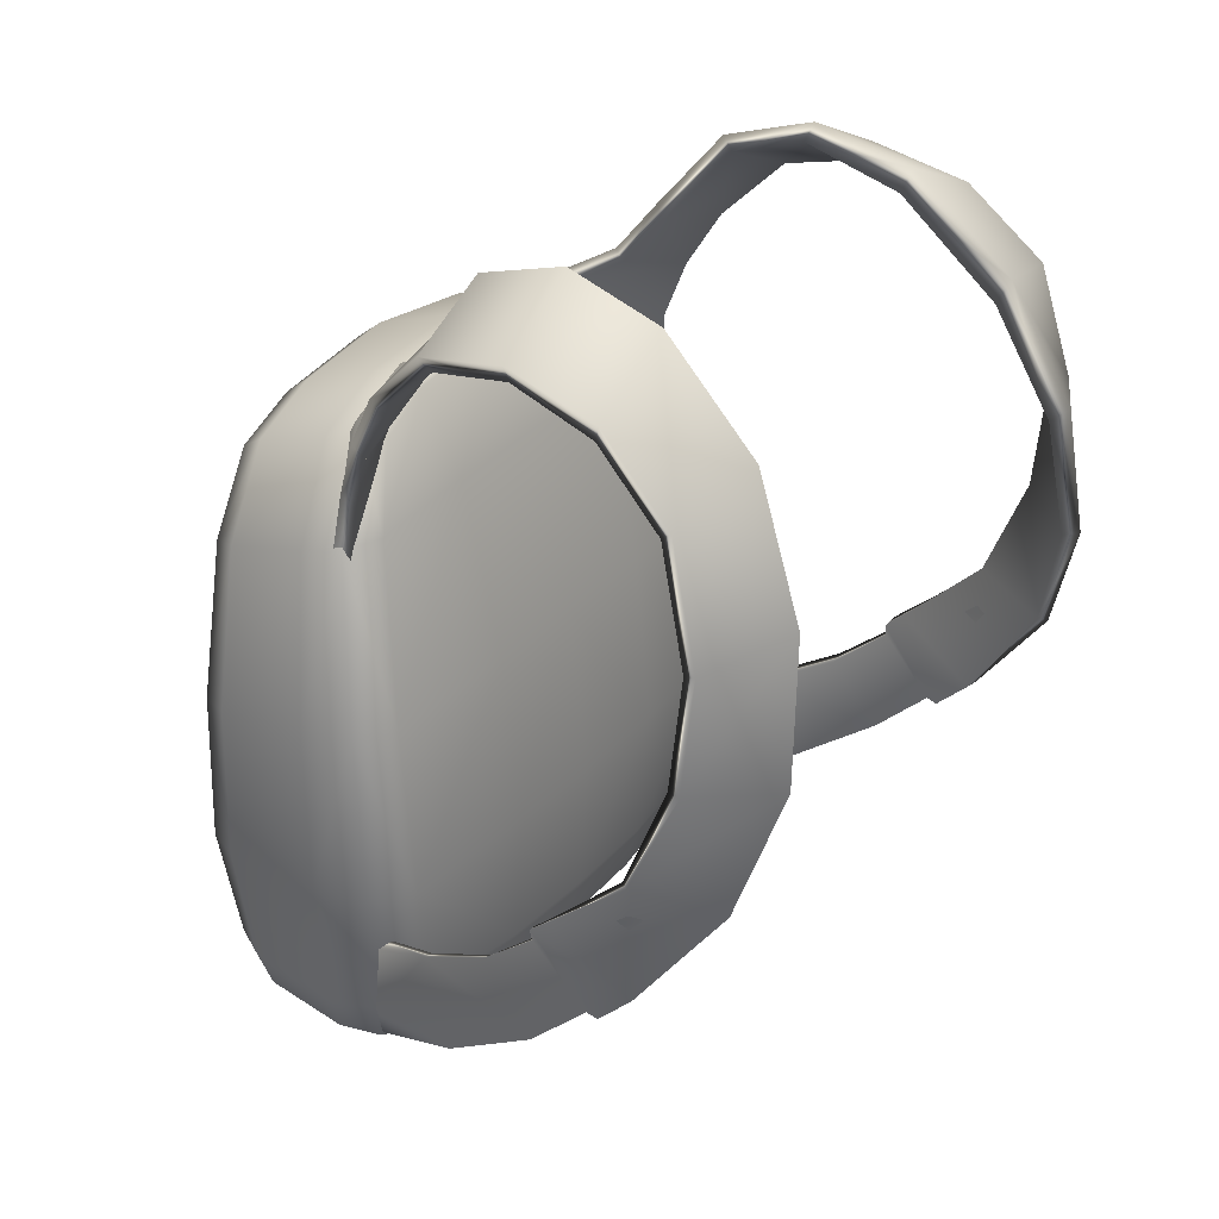
<metadata>
{"format":"obj","ext":"obj","renderer":"f3d","projection":"perspective","resolution":1024,"background":"white","views":[{"elev":32.0,"azim":-54.6,"up":"+Y"}]}
</metadata>
<code>
g m_backpack_default
v -6.887 74.57 -16.16
v -5.413 76.71 -16.33
v -5.552 77.18 -15.59
v -7.274 74.87 -15.28
v -7.777 69.95 -16.21
v -8.313 70.18 -15.15
v -7.871 65.34 -16.3
v -8.453 65.5 -15.17
v -7.322 61.61 -16.06
v -7.926 61.67 -15.04
v -5.543 78.06 -13.26
v -7.363 75.65 -12.72
v -8.586 70.89 -12.07
v -8.815 65.95 -11.8
v -8.322 61.81 -11.97
v -8.326 71.12 -10.51
v -8.53 66.11 -10.09
v -7.462 66.13 -9.265
v -7.367 71.17 -9.734
v -6.666 61.97 -9.744
v -8.042 61.92 -10.47
v -6.361 60.53 -10.16
v -7.593 60.49 -10.77
v -6.015 59.95 -10.59
v -6.603 59.65 -11.21
v -3.004 59.73 -10.3
v -3.017 59.03 -11.06
v 1.776e-15 59.65 -10.19
v 1.524e-15 58.89 -10.91
v -7.158 75.92 -11.52
v -6.16 76.05 -10.95
v -5.468 78.27 -12.18
v -4.966 78.14 -11.69
v -3.042 58.83 -12.15
v 1.432e-15 58.66 -12.01
v -3.431 58.98 -15
v -6.692 59.66 -12.13
v -6.477 59.63 -14.62
v -4.081 59.29 -16.15
v -6.166 59.67 -15.41
v -7.495 60.37 -14.89
v -6.932 60.34 -15.81
v -4.247 59.93 -16.91
v -4.081 59.29 -16.15
v 1.498e-15 58.87 -16.44
v 1.754e-15 59.54 -17.36
v 1.434e-15 58.69 -15.07
v 1.498e-15 58.87 -16.44
v -7.849 60.4 -12.07
v 4.247 59.93 -16.91
v 4.081 59.29 -16.15
v 6.166 59.67 -15.41
v 6.932 60.34 -15.81
v -3.335 77.35 -16.59
v -5.413 76.71 -16.33
v -6.887 74.57 -16.16
v -4.57 74.31 -17.19
v -4.924 69.76 -17.62
v -3.154 71.3 -9.524
v -3.127 66.09 -9.022
v -7.462 66.13 -9.265
v -7.367 71.17 -9.734
v -3.066 61.81 -9.361
v -6.666 61.97 -9.744
v 4.87e-15 71.3 -9.615
v 2.938e-08 76.51 -10.84
v -3.168 76.5 -10.74
v -7.367 71.17 -9.734
v -6.16 76.05 -10.95
v 3.495e-15 66.01 -9.028
v 2.526e-15 61.78 -9.301
v -3.032 60.32 -9.771
v 2.01e-15 60.3 -9.674
v -3.004 59.73 -10.3
v 1.776e-15 59.65 -10.19
v -6.361 60.53 -10.16
v -6.015 59.95 -10.59
v -3.173 78.86 -11.93
v -3.168 76.5 -10.74
v -6.16 76.05 -10.95
v -4.966 78.14 -11.69
v -1.673e-07 79.14 -12.01
v 2.938e-08 76.51 -10.84
v -5.413 76.71 -16.33
v -3.335 77.35 -16.59
v -3.287 77.94 -15.86
v -5.552 77.18 -15.59
v 1.204e-05 78.27 -16.03
v 1.133e-05 77.65 -16.8
v 1.506e-07 79.19 -13.61
v -3.247 78.86 -13.56
v -5.543 78.06 -13.26
v -3.212 79.08 -12.48
v -5.468 78.27 -12.18
v -3.173 78.86 -11.93
v -1.673e-07 79.14 -12.01
v 5.525e-06 79.38 -12.52
v -4.966 78.14 -11.69
v 1.133e-05 77.65 -16.8
v -3.335 77.35 -16.59
v -4.57 74.31 -17.19
v -1.116e-07 74.39 -17.89
v 4.57 74.31 -17.19
v 3.335 77.35 -16.59
v -6.932 60.34 -15.81
v -7.926 61.67 -15.04
v -7.495 60.37 -14.89
v -8.322 61.81 -11.97
v -7.849 60.4 -12.07
v -7.777 69.95 -16.21
v -7.871 65.34 -16.3
v -4.938 65.16 -17.71
v -4.924 69.76 -17.62
v -4.938 65.16 -17.71
v -7.871 65.34 -16.3
v -4.477 61.25 -17.31
v -7.322 61.61 -16.06
v -7.322 61.61 -16.06
v -6.932 60.34 -15.81
v -4.247 59.93 -16.91
v -4.477 61.25 -17.31
v -4.57 74.31 -17.19
v -4.924 69.76 -17.62
v 4.342e-15 69.73 -18.55
v -1.116e-07 74.39 -17.89
v 4.57 74.31 -17.19
v 4.924 69.76 -17.62
v -4.924 69.76 -17.62
v -4.938 65.16 -17.71
v 3.153e-15 65.06 -18.62
v 4.342e-15 69.73 -18.55
v 4.924 69.76 -17.62
v 4.938 65.16 -17.71
v 2.453e-15 60.92 -17.93
v -4.938 65.16 -17.71
v -4.477 61.25 -17.31
v 3.153e-15 65.06 -18.62
v 4.938 65.16 -17.71
v 4.477 61.25 -17.31
v -4.477 61.25 -17.31
v -4.247 59.93 -16.91
v 1.754e-15 59.54 -17.36
v 2.453e-15 60.92 -17.93
v 4.477 61.25 -17.31
v 4.247 59.93 -16.91
v -7.849 60.4 -12.07
v -8.322 61.81 -11.97
v -8.003 82.94 -5.359
v -7.717 82.34 -7.825
v -7.853 82.7 -8.171
v -8.171 83.41 -5.375
v -7.46 80.87 -10.03
v -7.398 80.5 -9.64
v -8.261 82.34 -2.754
v -8.407 82.84 -2.547
v -8.576 80.65 -0.7338
v -8.738 80.98 -0.3283
v -8.856 77.47 0.1191
v -9.068 77.72 0.5909
v -8.949 74.19 -0.2058
v -9.223 74.38 0.3284
v -6.682 78.14 1.838
v -7.364 74.2 2.174
v -9.339 71.15 -1.099
v -8.175 70.57 1.116
v -9.145 68.83 -3.643
v -8.83 67.22 -1.289
v -7.196 79.21 -10.95
v -9.082 68.29 -4.248
v -8.921 66.24 -2.267
v -8.946 66.32 -2.59
v -9.055 67.97 -4.174
v -9.066 64.64 -4.292
v -8.893 66.46 -5.934
v -8.437 65.07 -8.273
v -8.508 62.31 -7.478
v -8.042 61.92 -10.47
v -7.99 63.86 -11.01
v -7.388 60.3 -11.29
v -7.106 78.85 -10.59
v -7.065 77.54 -11.52
v -6.897 77.17 -11.17
v -7.088 75.04 -11.4
v -7.164 75.74 -11.82
v -5.454 84.8 -5.575
v -5.305 83.86 -8.292
v -5.146 83.52 -7.891
v -5.288 84.25 -5.785
v -4.747 81.22 -9.793
v -4.733 81.61 -10.05
v -5.668 84.14 -2.708
v -5.531 83.42 -2.992
v -5.994 81.65 0.1603
v -5.928 80.91 -0.2296
v -6.525 77.69 1.324
v -6.682 78.14 1.838
v -7.364 74.2 2.174
v -7.118 74.1 1.744
v -7.776 70.8 0.9741
v -8.175 70.57 1.116
v -8.83 67.22 -1.289
v -8.376 67.28 -1.319
v -4.33 79.86 -10.87
v -4.338 80.22 -11.07
v -3.299 79.15 -12.25
v -3.429 79.49 -12.42
v -2.297 78.94 -12.98
v -2.173 78.65 -12.69
v -5.668 84.14 -2.708
v -5.994 81.65 0.1603
v -8.738 80.98 -0.3283
v -8.407 82.84 -2.547
v -5.454 84.8 -5.575
v -8.171 83.41 -5.375
v -5.305 83.86 -8.292
v -7.853 82.7 -8.171
v -4.733 81.61 -10.05
v -7.46 80.87 -10.03
v -6.682 78.14 1.838
v -8.738 80.98 -0.3283
v -4.338 80.22 -11.07
v -7.46 80.87 -10.03
v -7.196 79.21 -10.95
v -5.661 78.94 -12.05
v -7.065 77.54 -11.52
v -7.164 75.74 -11.82
v -5.22 77.95 -12.83
v -3.429 79.49 -12.42
v -2.297 78.94 -12.98
v -4.338 80.22 -11.07
v -9.339 71.15 -1.099
v -9.145 68.83 -3.643
v -8.778 68.67 -3.78
v -8.983 70.99 -1.459
v -8.722 68.14 -4.341
v -9.082 68.29 -4.248
v -8.696 67.83 -4.272
v -9.055 67.97 -4.174
v -8.544 66.32 -5.941
v -8.893 66.46 -5.934
v -8.437 65.07 -8.273
v -8.085 64.95 -8.308
v -7.485 63.92 -11.13
v -7.99 63.86 -11.01
v -9.223 74.38 0.3284
v -8.983 70.99 -1.459
v -8.465 66.25 -2.332
v -8.49 66.32 -2.654
v -8.946 66.32 -2.59
v -8.921 66.24 -2.267
v -8.376 67.28 -1.319
v -8.83 67.22 -1.289
v -8.607 64.55 -4.408
v -9.066 64.64 -4.292
v -8.168 62.26 -7.488
v -8.508 62.31 -7.478
v -7.388 60.3 -11.29
v -6.997 60.33 -11.26
v -8.085 64.95 -8.308
v -7.485 63.92 -11.13
v -6.997 60.33 -11.26
v -8.168 62.26 -7.488
v -8.607 64.55 -4.408
v -8.544 66.32 -5.941
v -8.49 66.32 -2.654
v -8.696 67.83 -4.272
v -8.722 68.14 -4.341
v -8.465 66.25 -2.332
v -8.778 68.67 -3.78
v -8.376 67.28 -1.319
v -8.983 70.99 -1.459
v -7.776 70.8 0.9741
v -8.949 74.19 -0.2058
v -7.118 74.1 1.744
v -8.856 77.47 0.1191
v -7.118 74.1 1.744
v -6.525 77.69 1.324
v -8.576 80.65 -0.7338
v -8.856 77.47 0.1191
v -5.928 80.91 -0.2296
v -8.261 82.34 -2.754
v -8.576 80.65 -0.7338
v -5.928 80.91 -0.2296
v -5.531 83.42 -2.992
v -8.003 82.94 -5.359
v -5.288 84.25 -5.785
v -7.717 82.34 -7.825
v -5.146 83.52 -7.891
v -7.398 80.5 -9.64
v -4.747 81.22 -9.793
v -3.299 79.15 -12.25
v -6.897 77.17 -11.17
v -7.106 78.85 -10.59
v -4.33 79.86 -10.87
v -4.747 81.22 -9.793
v -7.398 80.5 -9.64
v -2.173 78.65 -12.69
v -7.088 75.04 -11.4
v 6.887 74.57 -16.16
v 7.274 74.87 -15.28
v 5.552 77.18 -15.59
v 5.413 76.71 -16.33
v 7.777 69.95 -16.21
v 8.313 70.19 -15.15
v 7.871 65.34 -16.3
v 8.453 65.5 -15.17
v 7.322 61.61 -16.06
v 7.926 61.67 -15.04
v 5.543 78.06 -13.26
v 7.364 75.65 -12.73
v 8.586 70.89 -12.07
v 8.815 65.95 -11.8
v 8.322 61.81 -11.97
v 8.327 71.12 -10.51
v 8.53 66.11 -10.09
v 7.462 66.13 -9.265
v 7.367 71.17 -9.734
v 6.666 61.97 -9.744
v 8.042 61.92 -10.47
v 6.361 60.53 -10.16
v 7.593 60.49 -10.77
v 6.015 59.95 -10.59
v 6.603 59.65 -11.21
v 3.004 59.73 -10.3
v 3.017 59.03 -11.06
v 1.776e-15 59.65 -10.19
v 1.524e-15 58.89 -10.91
v 7.158 75.92 -11.52
v 6.16 76.05 -10.95
v 5.468 78.27 -12.18
v 4.966 78.14 -11.69
v 3.042 58.83 -12.15
v 1.432e-15 58.66 -12.01
v 3.431 58.98 -15
v 6.692 59.66 -12.13
v 6.477 59.63 -14.62
v 4.081 59.29 -16.15
v 6.166 59.67 -15.41
v 7.495 60.37 -14.89
v 6.932 60.34 -15.81
v 1.434e-15 58.69 -15.07
v 1.498e-15 58.87 -16.44
v 7.849 60.4 -12.07
v 7.849 60.4 -12.07
v 8.322 61.81 -11.97
v 3.335 77.35 -16.59
v 4.57 74.31 -17.19
v 6.887 74.57 -16.16
v 5.413 76.71 -16.33
v 4.924 69.76 -17.62
v 7.777 69.95 -16.21
v 3.154 71.3 -9.524
v 7.367 71.17 -9.734
v 7.462 66.13 -9.265
v 3.127 66.09 -9.022
v 3.066 61.81 -9.361
v 6.666 61.97 -9.744
v 4.87e-15 71.3 -9.615
v 2.938e-08 76.51 -10.84
v 3.168 76.5 -10.74
v 7.367 71.17 -9.734
v 6.16 76.05 -10.95
v 3.495e-15 66.01 -9.028
v 2.526e-15 61.78 -9.301
v 3.032 60.32 -9.771
v 2.01e-15 60.3 -9.674
v 3.004 59.73 -10.3
v 1.776e-15 59.65 -10.19
v 6.361 60.53 -10.16
v 6.015 59.95 -10.59
v 3.173 78.86 -11.93
v 4.966 78.14 -11.69
v 6.16 76.05 -10.95
v 3.168 76.5 -10.74
v -1.673e-07 79.14 -12.01
v 2.938e-08 76.51 -10.84
v 5.413 76.71 -16.33
v 5.552 77.18 -15.59
v 3.287 77.94 -15.86
v 3.335 77.35 -16.59
v 1.204e-05 78.27 -16.03
v 1.133e-05 77.65 -16.8
v 1.506e-07 79.19 -13.61
v 3.247 78.86 -13.56
v 5.543 78.06 -13.26
v 3.212 79.08 -12.48
v 5.468 78.27 -12.18
v 3.173 78.86 -11.93
v -1.673e-07 79.14 -12.01
v 5.525e-06 79.38 -12.52
v 4.966 78.14 -11.69
v 6.932 60.34 -15.81
v 7.495 60.37 -14.89
v 7.926 61.67 -15.04
v 8.322 61.81 -11.97
v 7.849 60.4 -12.07
v 7.777 69.95 -16.21
v 4.924 69.76 -17.62
v 4.938 65.16 -17.71
v 7.871 65.34 -16.3
v 4.938 65.16 -17.71
v 4.477 61.25 -17.31
v 7.871 65.34 -16.3
v 7.322 61.61 -16.06
v 7.322 61.61 -16.06
v 4.477 61.25 -17.31
v 4.247 59.93 -16.91
v 6.932 60.34 -15.81
v 8.003 82.94 -5.359
v 8.171 83.41 -5.375
v 7.854 82.7 -8.171
v 7.717 82.34 -7.825
v 7.46 80.87 -10.03
v 7.398 80.5 -9.64
v 8.261 82.34 -2.754
v 8.407 82.84 -2.547
v 8.576 80.65 -0.7337
v 8.738 80.98 -0.3282
v 8.856 77.47 0.1189
v 9.067 77.72 0.5908
v 8.948 74.18 -0.2062
v 9.223 74.38 0.328
v 6.682 78.14 1.838
v 7.363 74.2 2.174
v 9.339 71.15 -1.099
v 8.175 70.57 1.116
v 9.145 68.83 -3.643
v 8.83 67.22 -1.289
v 7.197 79.21 -10.95
v 7.106 78.85 -10.59
v 7.065 77.54 -11.52
v 6.897 77.17 -11.17
v 7.089 75.04 -11.4
v 7.165 75.74 -11.82
v 9.082 68.29 -4.249
v 8.921 66.24 -2.267
v 8.946 66.32 -2.59
v 9.055 67.97 -4.174
v 9.066 64.64 -4.292
v 8.893 66.46 -5.934
v 8.437 65.07 -8.273
v 8.508 62.31 -7.478
v 8.042 61.92 -10.47
v 7.99 63.86 -11.01
v 7.388 60.3 -11.29
v 5.454 84.8 -5.575
v 5.288 84.25 -5.785
v 5.146 83.52 -7.891
v 5.305 83.86 -8.292
v 4.747 81.22 -9.793
v 4.733 81.61 -10.05
v 5.668 84.14 -2.708
v 5.531 83.42 -2.992
v 5.994 81.65 0.1603
v 5.928 80.91 -0.2297
v 6.525 77.69 1.324
v 6.682 78.14 1.838
v 7.363 74.2 2.174
v 7.117 74.1 1.744
v 7.776 70.8 0.974
v 8.175 70.57 1.116
v 8.83 67.22 -1.289
v 8.376 67.28 -1.319
v 4.33 79.86 -10.87
v 4.338 80.22 -11.07
v 3.3 79.15 -12.25
v 3.429 79.49 -12.42
v 2.297 78.94 -12.98
v 2.173 78.65 -12.69
v 5.668 84.14 -2.708
v 8.407 82.84 -2.547
v 8.738 80.98 -0.3282
v 5.994 81.65 0.1603
v 5.454 84.8 -5.575
v 8.171 83.41 -5.375
v 5.305 83.86 -8.292
v 7.854 82.7 -8.171
v 4.733 81.61 -10.05
v 7.46 80.87 -10.03
v 8.738 80.98 -0.3282
v 6.682 78.14 1.838
v 4.338 80.22 -11.07
v 7.46 80.87 -10.03
v 7.197 79.21 -10.95
v 5.661 78.94 -12.05
v 7.065 77.54 -11.52
v 7.165 75.74 -11.82
v 5.22 77.95 -12.83
v 3.429 79.49 -12.42
v 2.297 78.94 -12.98
v 4.338 80.22 -11.07
v 9.339 71.15 -1.099
v 8.983 70.99 -1.46
v 8.778 68.67 -3.78
v 9.145 68.83 -3.643
v 8.722 68.14 -4.341
v 9.082 68.29 -4.249
v 8.696 67.83 -4.272
v 9.055 67.97 -4.174
v 8.544 66.32 -5.941
v 8.893 66.46 -5.934
v 8.437 65.07 -8.273
v 8.085 64.95 -8.308
v 7.485 63.92 -11.13
v 7.99 63.86 -11.01
v 9.223 74.38 0.328
v 8.983 70.99 -1.46
v 8.465 66.25 -2.332
v 8.921 66.24 -2.267
v 8.946 66.32 -2.59
v 8.49 66.32 -2.654
v 8.376 67.28 -1.319
v 8.83 67.22 -1.289
v 8.607 64.55 -4.408
v 9.066 64.64 -4.292
v 8.168 62.26 -7.488
v 8.508 62.31 -7.478
v 7.388 60.3 -11.29
v 6.997 60.33 -11.26
v 8.085 64.95 -8.308
v 8.168 62.26 -7.488
v 6.997 60.33 -11.26
v 7.485 63.92 -11.13
v 8.607 64.55 -4.408
v 8.544 66.32 -5.941
v 8.49 66.32 -2.654
v 8.696 67.83 -4.272
v 8.722 68.14 -4.341
v 8.465 66.25 -2.332
v 8.778 68.67 -3.78
v 8.376 67.28 -1.319
v 8.983 70.99 -1.46
v 7.776 70.8 0.974
v 8.948 74.18 -0.2062
v 7.117 74.1 1.744
v 8.856 77.47 0.1189
v 7.117 74.1 1.744
v 6.525 77.69 1.324
v 8.576 80.65 -0.7337
v 5.928 80.91 -0.2297
v 8.856 77.47 0.1189
v 8.261 82.34 -2.754
v 5.531 83.42 -2.992
v 5.928 80.91 -0.2297
v 8.576 80.65 -0.7337
v 8.003 82.94 -5.359
v 5.288 84.25 -5.785
v 7.717 82.34 -7.825
v 5.146 83.52 -7.891
v 7.398 80.5 -9.64
v 4.747 81.22 -9.793
v 3.3 79.15 -12.25
v 4.33 79.86 -10.87
v 7.106 78.85 -10.59
v 6.897 77.17 -11.17
v 4.747 81.22 -9.793
v 7.398 80.5 -9.64
v 2.173 78.65 -12.69
v 7.089 75.04 -11.4
g m_backpack_default_0
f 3 2 1
f 4 3 1
f 4 1 5
f 6 4 5
f 6 5 7
f 8 6 7
f 8 7 9
f 10 8 9
f 11 3 4
f 12 11 4
f 12 4 6
f 13 12 6
f 13 6 8
f 14 13 8
f 14 8 10
f 15 14 10
f 13 14 16
f 14 17 16
f 16 17 18
f 19 16 18
f 20 18 17
f 21 20 17
f 21 17 14
f 20 21 22
f 21 23 22
f 22 23 24
f 23 25 24
f 24 25 26
f 25 27 26
f 26 27 28
f 27 29 28
f 30 16 19
f 31 30 19
f 32 30 31
f 33 32 31
f 27 34 29
f 34 27 25
f 34 35 29
f 34 36 35
f 34 37 36
f 37 34 25
f 37 25 23
f 37 38 36
f 36 38 39
f 38 40 39
f 38 41 40
f 41 42 40
f 42 43 40
f 43 44 40
f 44 43 45
f 43 46 45
f 36 39 47
f 36 47 35
f 39 48 47
f 49 41 38
f 37 49 38
f 46 50 45
f 50 51 45
f 51 50 52
f 50 53 52
f 56 55 54
f 57 56 54
f 56 57 58
f 5 56 58
f 61 60 59
f 62 61 59
f 63 60 61
f 64 63 61
f 59 60 65
f 59 65 66
f 67 59 66
f 68 59 67
f 69 68 67
f 60 70 65
f 71 70 60
f 63 71 60
f 71 63 72
f 72 63 64
f 73 71 72
f 73 72 74
f 75 73 74
f 74 72 76
f 76 72 64
f 77 74 76
f 80 79 78
f 81 80 78
f 78 79 82
f 79 83 82
f 86 85 84
f 87 86 84
f 86 88 85
f 88 89 85
f 90 88 86
f 91 90 86
f 91 86 87
f 92 91 87
f 93 91 92
f 94 93 92
f 95 93 94
f 95 96 93
f 96 97 93
f 97 90 91
f 93 97 91
f 98 95 94
f 101 100 99
f 102 101 99
f 103 102 99
f 104 103 99
f 106 9 105
f 107 106 105
f 108 106 107
f 109 108 107
f 112 111 110
f 113 112 110
f 116 115 114
f 116 117 115
f 120 119 118
f 121 120 118
f 124 123 122
f 125 124 122
f 124 125 126
f 127 124 126
f 130 129 128
f 131 130 128
f 130 131 132
f 133 130 132
f 136 135 134
f 135 137 134
f 137 138 134
f 138 139 134
f 142 141 140
f 143 142 140
f 142 143 144
f 145 142 144
f 146 37 23
f 146 23 21
f 147 146 21
f 147 21 14
f 13 16 30
f 12 13 30
f 12 30 32
f 11 12 32
f 150 149 148
f 151 150 148
f 150 152 149
f 152 153 149
f 151 148 154
f 155 151 154
f 154 156 155
f 156 157 155
f 156 158 157
f 158 159 157
f 158 160 159
f 160 161 159
f 159 161 162
f 161 163 162
f 161 164 163
f 164 165 163
f 164 166 165
f 166 167 165
f 152 168 153
f 166 169 167
f 169 170 167
f 171 170 169
f 172 171 169
f 173 171 172
f 174 173 172
f 174 175 173
f 175 176 173
f 175 177 176
f 178 177 175
f 177 179 176
f 168 181 180
f 181 182 180
f 168 180 153
f 183 182 181
f 184 183 181
f 187 186 185
f 188 187 185
f 187 189 186
f 189 190 186
f 188 185 191
f 192 188 191
f 191 193 192
f 193 194 192
f 195 194 193
f 196 195 193
f 196 197 195
f 197 198 195
f 199 198 197
f 200 199 197
f 200 201 199
f 201 202 199
f 189 203 190
f 203 204 190
f 203 205 204
f 205 206 204
f 207 206 205
f 208 207 205
f 211 210 209
f 212 211 209
f 212 209 213
f 214 212 213
f 214 213 215
f 216 214 215
f 216 215 217
f 218 216 217
f 159 219 210
f 220 159 210
f 222 217 221
f 223 222 221
f 225 223 224
f 225 224 226
f 224 227 226
f 224 228 227
f 228 229 227
f 224 230 228
f 223 230 224
f 233 232 231
f 234 233 231
f 233 235 232
f 235 236 232
f 235 237 236
f 237 238 236
f 237 239 238
f 239 240 238
f 240 239 241
f 239 242 241
f 242 243 241
f 243 244 241
f 246 231 245
f 160 246 245
f 249 248 247
f 250 249 247
f 250 247 251
f 252 250 251
f 253 248 249
f 254 253 249
f 253 254 255
f 254 256 255
f 256 257 255
f 257 258 255
f 261 260 259
f 262 261 259
f 263 262 259
f 264 263 259
f 263 264 265
f 264 266 265
f 265 266 267
f 268 265 267
f 268 267 269
f 270 268 269
f 270 269 271
f 272 270 271
f 272 271 273
f 274 272 273
f 276 273 275
f 277 276 275
f 277 279 278
f 280 277 278
f 283 282 281
f 284 283 281
f 284 281 285
f 286 284 285
f 286 285 287
f 288 286 287
f 288 287 289
f 290 288 289
f 293 292 291
f 294 293 291
f 294 295 293
f 295 296 293
f 291 292 297
f 292 298 297
f 301 300 299
f 302 301 299
f 299 300 303
f 300 304 303
f 303 304 305
f 304 306 305
f 305 306 307
f 306 308 307
f 301 309 300
f 309 310 300
f 300 310 304
f 310 311 304
f 304 311 306
f 311 312 306
f 306 312 308
f 312 313 308
f 312 311 314
f 315 312 314
f 315 314 316
f 314 317 316
f 316 318 315
f 318 319 315
f 315 319 312
f 319 318 320
f 321 319 320
f 321 320 322
f 323 321 322
f 323 322 324
f 325 323 324
f 325 324 326
f 327 325 326
f 314 328 317
f 328 329 317
f 328 330 329
f 330 331 329
f 332 325 327
f 325 332 323
f 333 332 327
f 334 332 333
f 335 332 334
f 332 335 323
f 323 335 321
f 336 335 334
f 336 334 337
f 338 336 337
f 339 336 338
f 340 339 338
f 337 334 341
f 341 334 333
f 342 337 341
f 343 335 336
f 339 343 336
f 328 310 330
f 311 310 328
f 314 311 328
f 335 344 321
f 321 344 319
f 344 345 319
f 319 345 312
f 310 309 330
f 348 347 346
f 349 348 346
f 347 348 350
f 348 351 350
f 354 353 352
f 355 354 352
f 355 356 354
f 356 357 354
f 355 352 358
f 358 352 359
f 352 360 359
f 352 361 360
f 361 362 360
f 363 355 358
f 364 356 355
f 363 364 355
f 356 364 365
f 356 365 357
f 364 366 365
f 365 366 367
f 366 368 367
f 365 367 369
f 365 369 357
f 367 370 369
f 373 372 371
f 374 373 371
f 374 371 375
f 376 374 375
f 379 378 377
f 380 379 377
f 381 379 380
f 382 381 380
f 381 383 379
f 383 384 379
f 379 384 378
f 384 385 378
f 384 386 385
f 386 387 385
f 386 388 387
f 389 388 386
f 390 389 386
f 390 386 384
f 383 390 384
f 388 391 387
f 394 393 392
f 307 394 392
f 394 395 393
f 395 396 393
f 399 398 397
f 400 399 397
f 403 402 401
f 404 402 403
f 407 406 405
f 408 407 405
f 411 410 409
f 412 411 409
f 413 411 412
f 414 413 412
f 409 410 415
f 410 416 415
f 417 415 416
f 418 417 416
f 419 417 418
f 420 419 418
f 421 419 420
f 422 421 420
f 422 420 423
f 424 422 423
f 425 422 424
f 426 425 424
f 427 425 426
f 428 427 426
f 429 413 414
f 430 429 414
f 431 429 430
f 432 431 430
f 432 433 431
f 433 434 431
f 435 427 428
f 436 435 428
f 436 437 435
f 437 438 435
f 437 439 438
f 439 440 438
f 441 440 439
f 442 441 439
f 443 441 442
f 443 444 441
f 445 443 442
f 448 447 446
f 449 448 446
f 450 448 449
f 451 450 449
f 446 447 452
f 447 453 452
f 454 452 453
f 455 454 453
f 455 456 454
f 456 457 454
f 458 457 456
f 459 458 456
f 459 460 458
f 460 461 458
f 462 461 460
f 463 462 460
f 464 450 451
f 465 464 451
f 466 464 465
f 467 466 465
f 467 468 466
f 468 469 466
f 472 471 470
f 473 472 470
f 470 471 474
f 471 475 474
f 474 475 476
f 475 477 476
f 476 477 478
f 477 479 478
f 420 480 473
f 481 420 473
f 478 483 482
f 483 484 482
f 484 486 485
f 485 486 487
f 488 485 487
f 489 485 488
f 490 489 488
f 491 485 489
f 491 484 485
f 494 493 492
f 495 494 492
f 496 494 495
f 497 496 495
f 498 496 497
f 499 498 497
f 500 498 499
f 501 500 499
f 500 501 502
f 503 500 502
f 504 503 502
f 505 504 502
f 492 507 506
f 507 421 506
f 510 509 508
f 511 510 508
f 508 509 512
f 509 513 512
f 511 514 510
f 514 515 510
f 515 514 516
f 517 515 516
f 518 517 516
f 519 518 516
f 522 521 520
f 523 522 520
f 521 524 520
f 524 525 520
f 525 524 526
f 527 525 526
f 527 526 528
f 526 529 528
f 528 529 530
f 529 531 530
f 530 531 532
f 531 533 532
f 532 533 534
f 533 535 534
f 534 537 536
f 537 538 536
f 538 540 539
f 541 538 539
f 544 543 542
f 545 544 542
f 542 543 546
f 543 547 546
f 546 547 548
f 547 549 548
f 548 549 550
f 549 551 550
f 554 553 552
f 555 554 552
f 556 553 554
f 557 556 554
f 555 552 558
f 559 555 558

</code>
